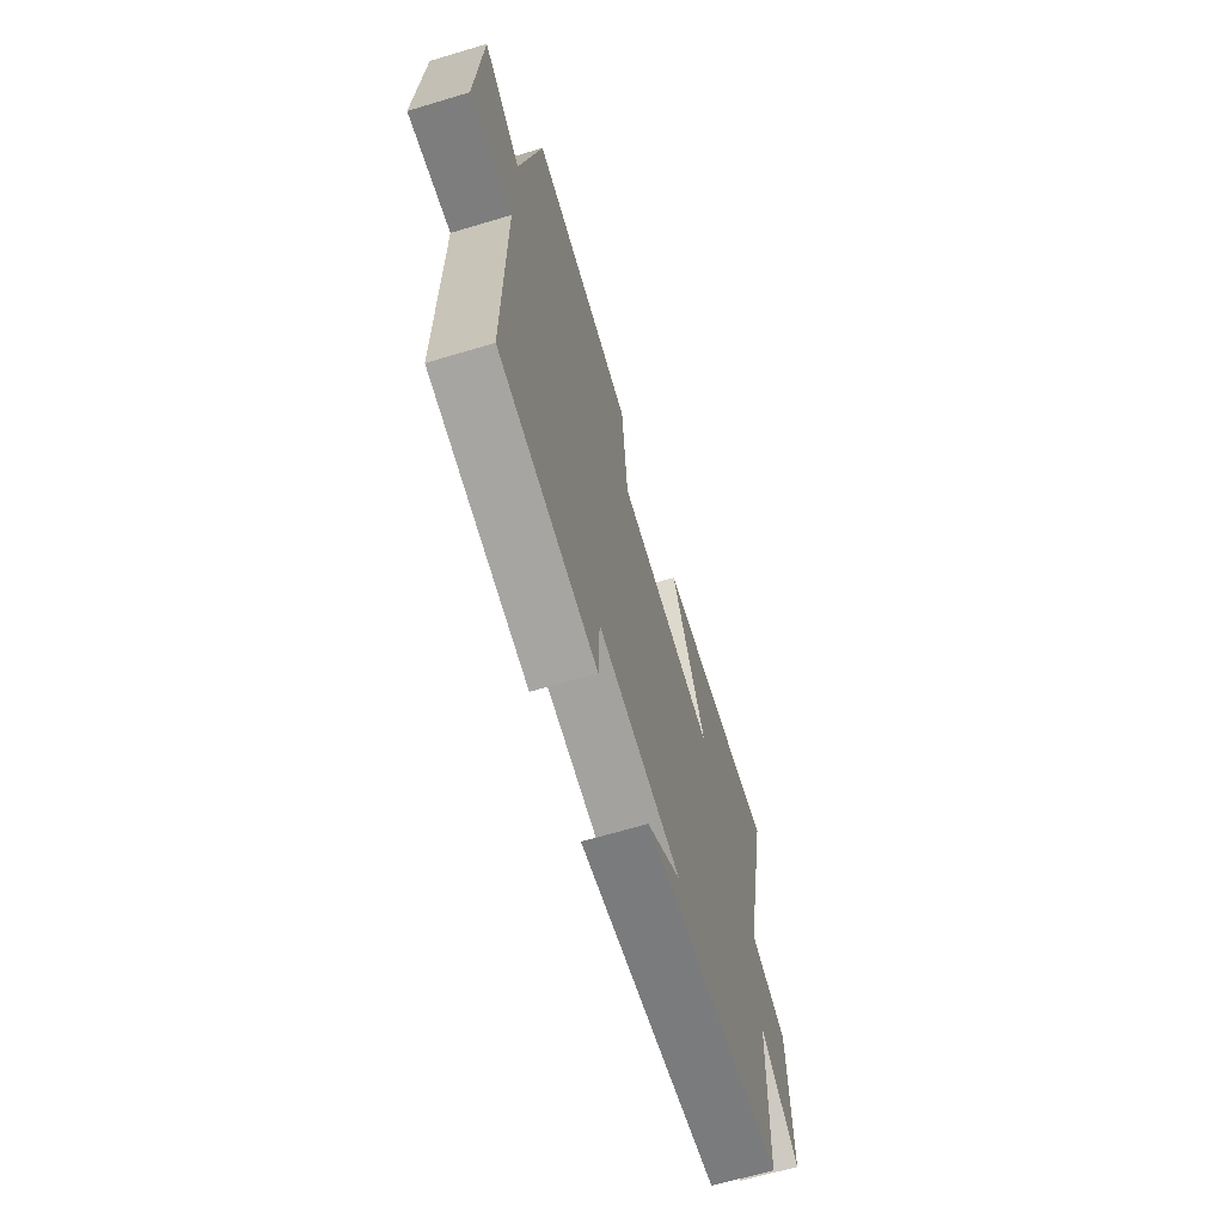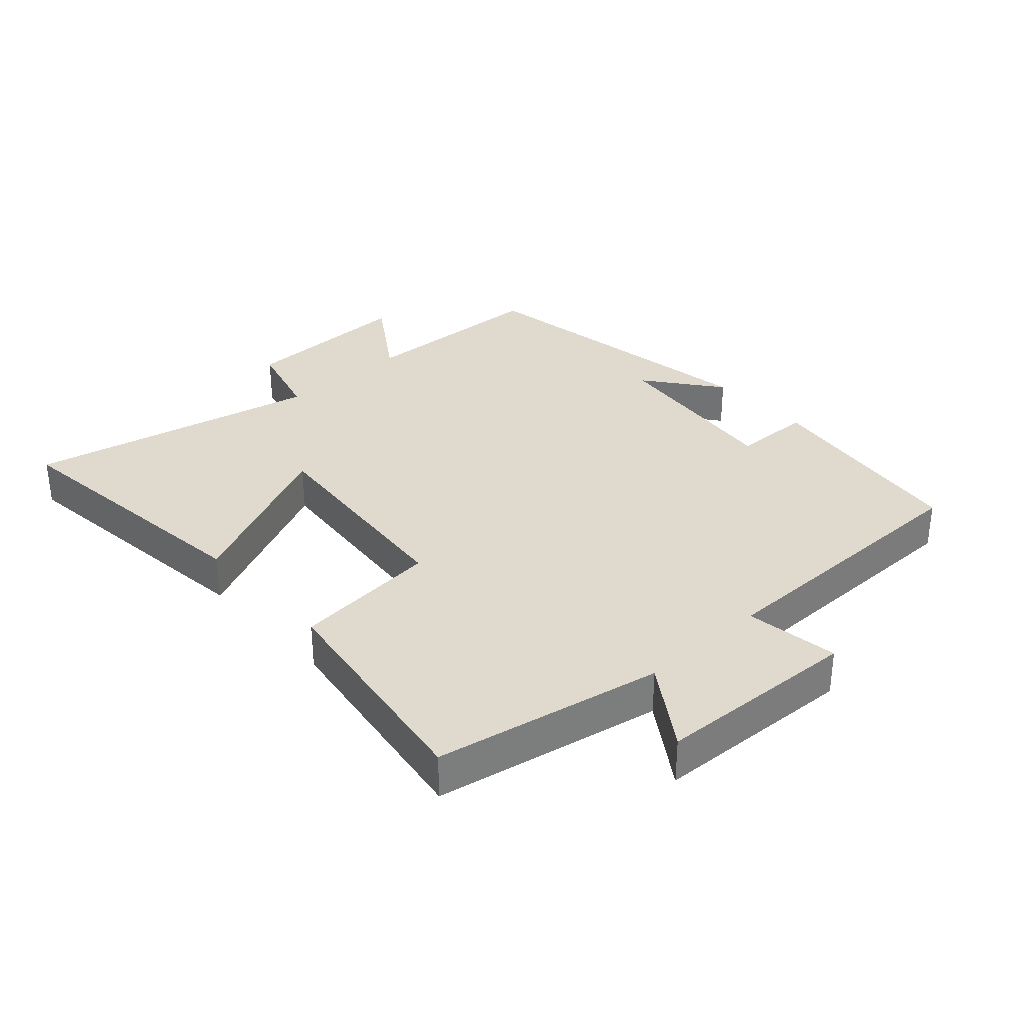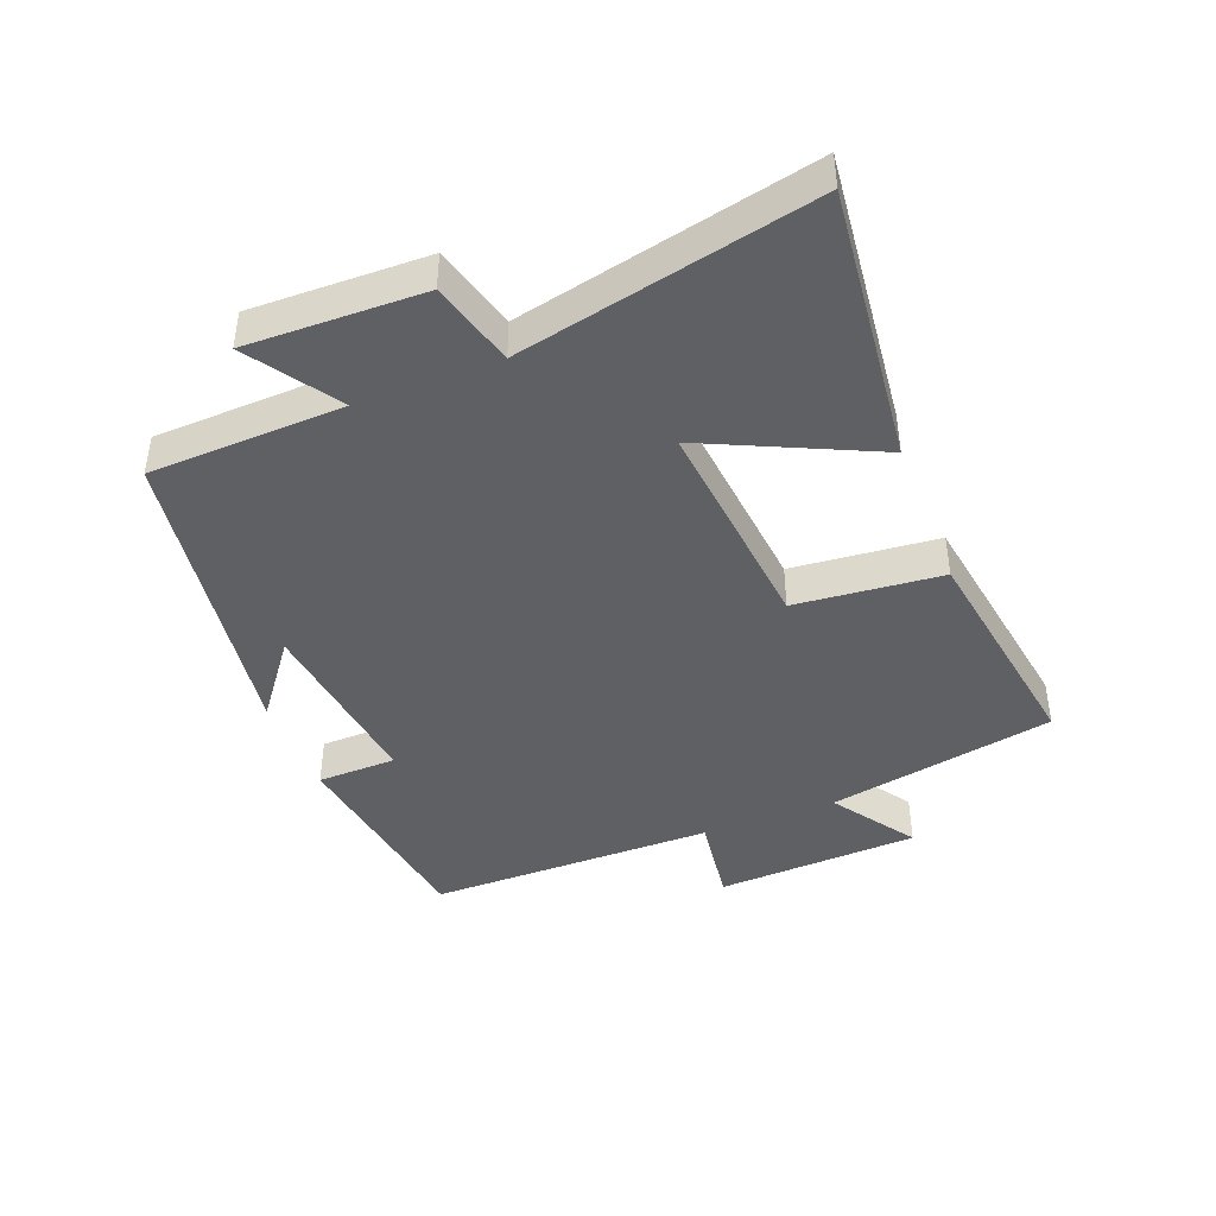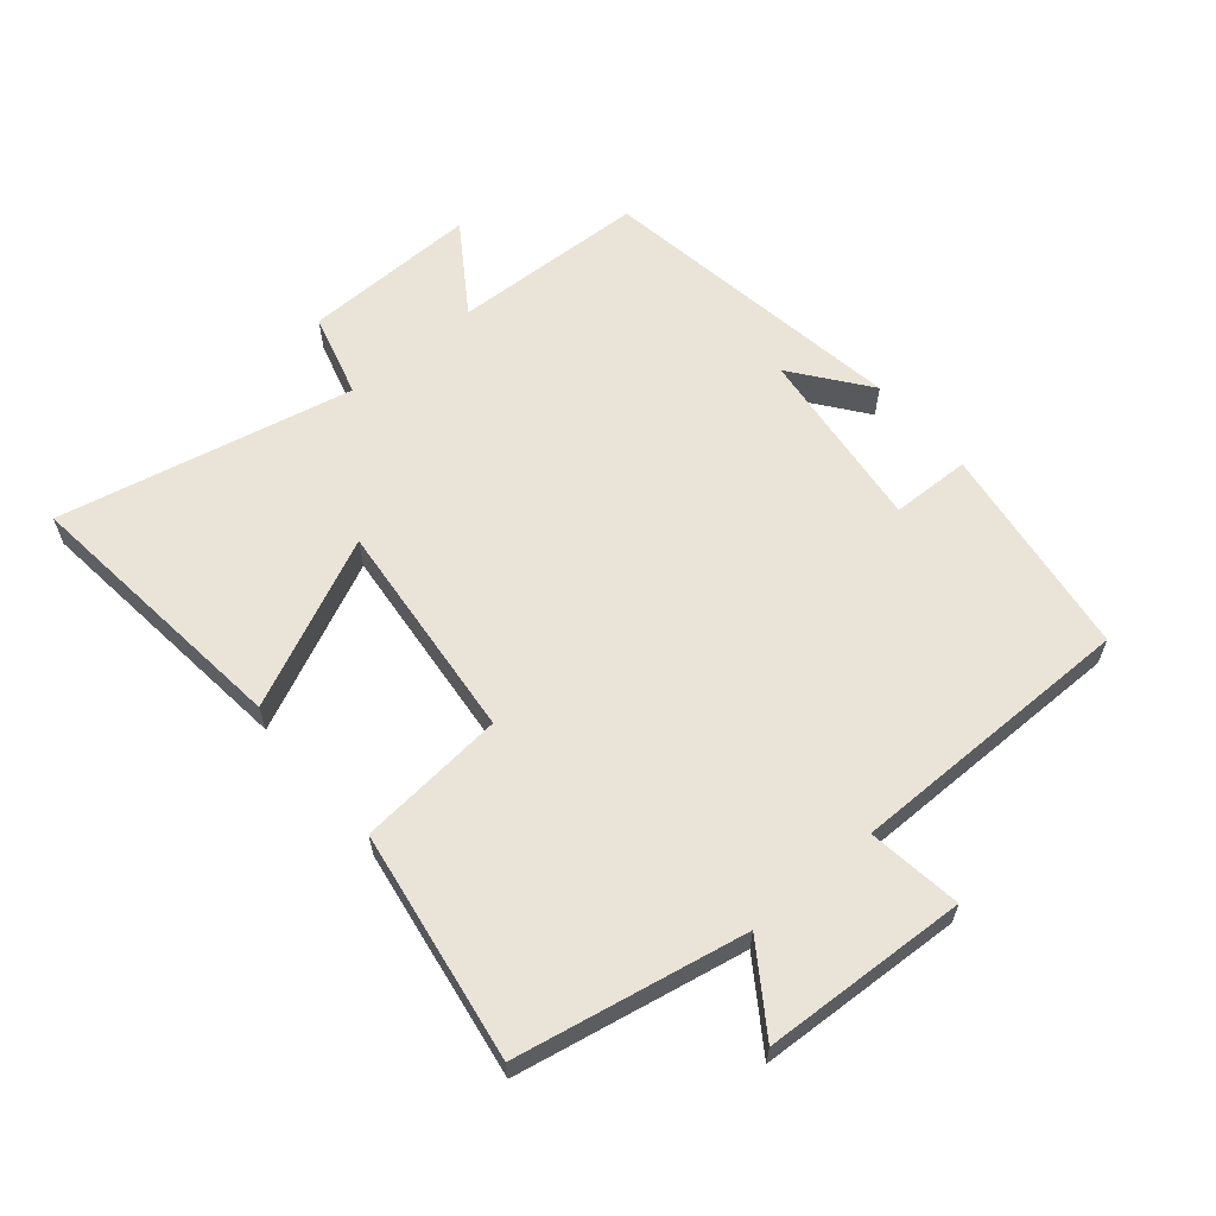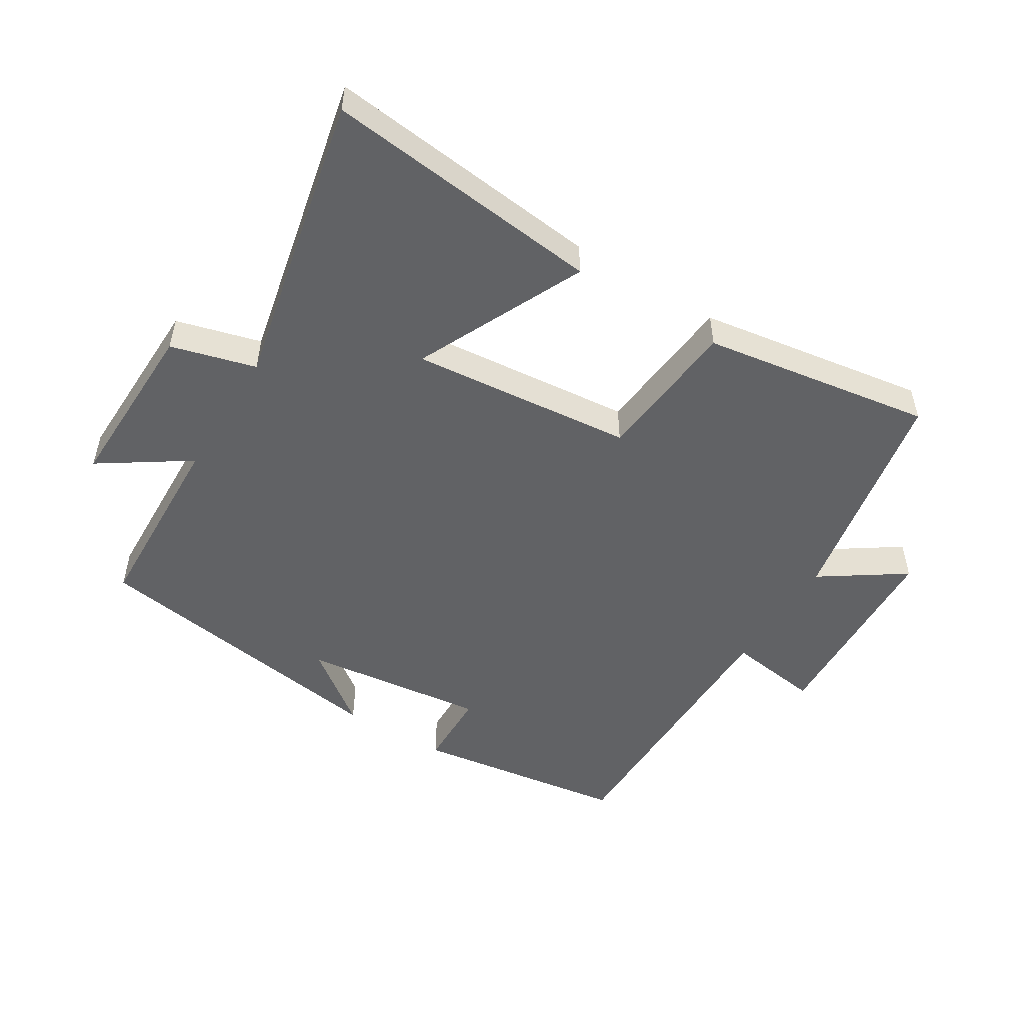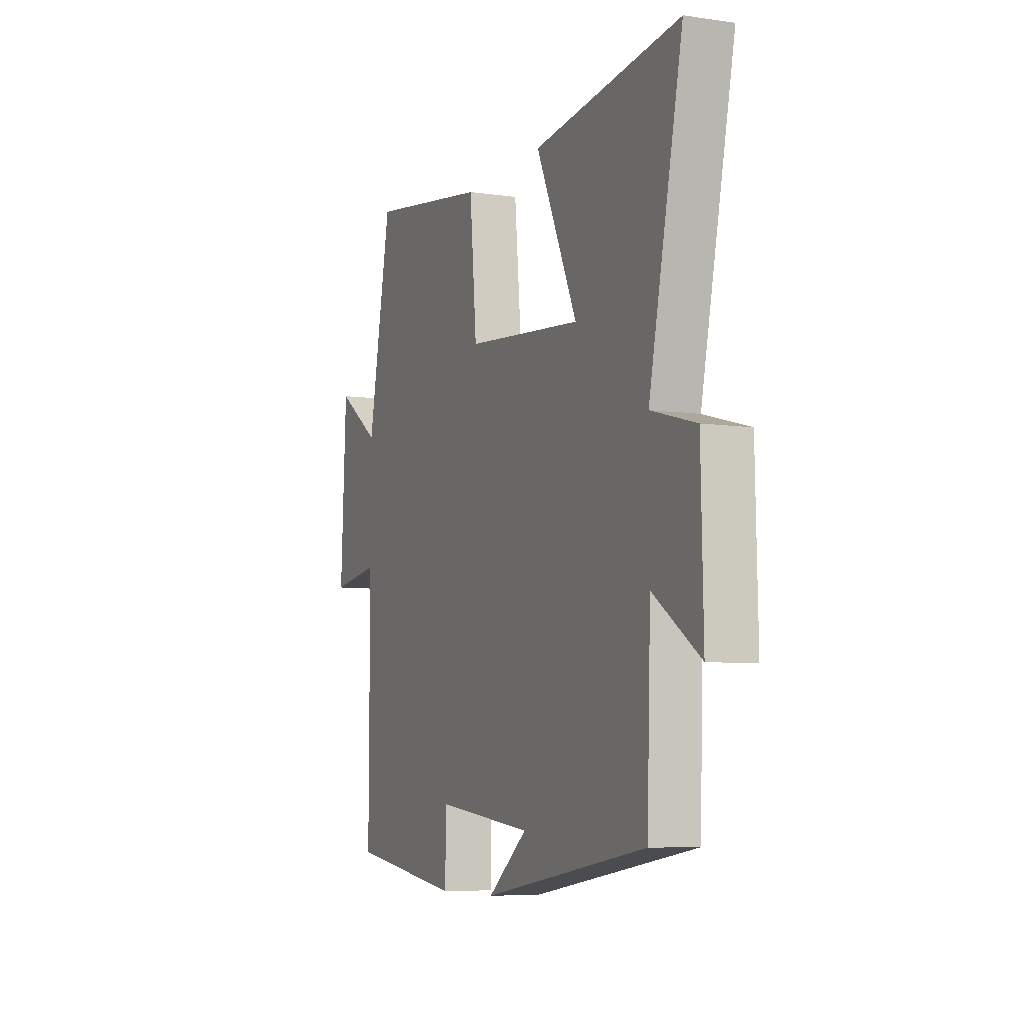
<metadata>
{"format":"obj","ext":"obj","renderer":"f3d","projection":"perspective","resolution":1024,"background":"white","views":[{"elev":-66.4,"azim":106.7,"up":"+Z"},{"elev":32.8,"azim":47.5,"up":"+Y"},{"elev":-42.7,"azim":-68.7,"up":"+Y"},{"elev":61.2,"azim":49.8,"up":"+Y"},{"elev":-50.6,"azim":-31.8,"up":"+Y"},{"elev":-7.1,"azim":-112.8,"up":"+Z"}]}
</metadata>
<code>
v -0.489 0.07 -0.426
v -0.5 0.07 -0.125
v -0.637 0.07 -0.217
v -0.631 0.07 0.055
v -0.5 0.07 0.091
v -0.599 0.07 0.547
v -0.169 0.07 0.5
v -0.29 0.07 0.239
v 0.054 0.07 0.273
v 0.075 0.07 0.5
v 0.431 0.07 0.556
v 0.5 0.07 0.203
v 0.629 0.07 0.291
v 0.645 0.07 -0.025
v 0.5 0.07 -0.005
v 0.5 0.07 -0.452
v 0.167 0.07 -0.5
v 0.164 0.07 -0.377
v -0.122 0.07 -0.411
v -0.005 0.07 -0.5
v -0.489 0 -0.426
v -0.5 0 -0.125
v -0.637 0 -0.217
v -0.631 0 0.055
v -0.5 0 0.091
v -0.599 0 0.547
v -0.169 0 0.5
v -0.29 0 0.239
v 0.054 0 0.273
v 0.075 0 0.5
v 0.431 0 0.556
v 0.5 0 0.203
v 0.629 0 0.291
v 0.645 0 -0.025
v 0.5 0 -0.005
v 0.5 0 -0.452
v 0.167 0 -0.5
v 0.164 0 -0.377
v -0.122 0 -0.411
v -0.005 0 -0.5
f 19 20 1 2
f 18 19 2
f 15 16 17 18
f 15 18 2
f 12 13 14 15
f 11 12 15
f 10 11 15
f 9 10 15
f 8 9 15 2
f 5 6 7 8
f 5 8 2 3
f 3 4 5
f 22 21 40 39
f 22 39 38
f 38 37 36 35
f 22 38 35
f 35 34 33 32
f 35 32 31
f 35 31 30
f 35 30 29
f 22 35 29 28
f 28 27 26 25
f 23 22 28 25
f 25 24 23
f 1 21 22 2
f 2 22 23 3
f 3 23 24 4
f 4 24 25 5
f 5 25 26 6
f 6 26 27 7
f 7 27 28 8
f 8 28 29 9
f 9 29 30 10
f 10 30 31 11
f 11 31 32 12
f 12 32 33 13
f 13 33 34 14
f 14 34 35 15
f 15 35 36 16
f 16 36 37 17
f 17 37 38 18
f 18 38 39 19
f 19 39 40 20
f 20 40 21 1

</code>
